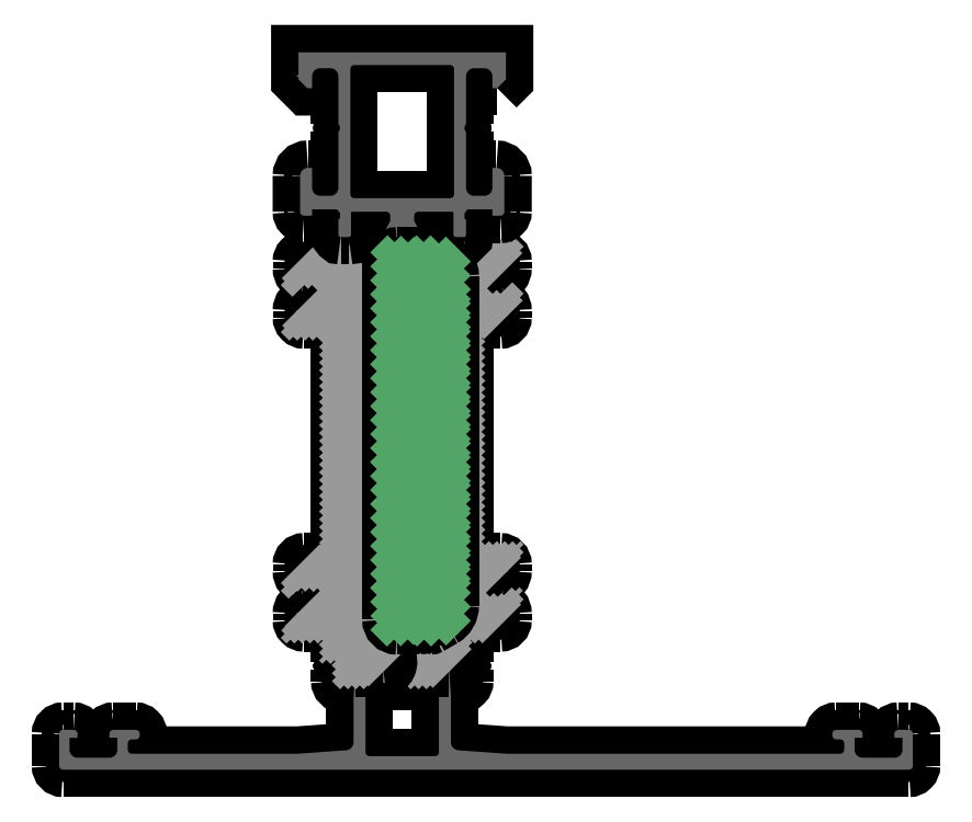
<metadata>
{"format":"dxf","ext":"dxf","renderer":"ezdxf+matplotlib","layout":"modelspace","background":"white","min_lineweight":24,"dpi":150}
</metadata>
<code>
0
SECTION
2
ENTITIES
0
POINT
8
FANGPUNKTE
10
0
20
5
30
0
0
POINT
8
FANGPUNKTE
10
0
20
0
30
0
0
POINT
8
FANGPUNKTE
10
107
20
0
30
0
0
POINT
8
FANGPUNKTE
10
107
20
5
30
0
0
POINT
8
FANGPUNKTE
10
56
20
5
30
0
0
POINT
8
FANGPUNKTE
10
56
20
90
30
0
0
POINT
8
FANGPUNKTE
10
30
20
90
30
0
0
POINT
8
FANGPUNKTE
10
30
20
5
30
0
0
INSERT
8
0S-Alu contour
2
442480__649F8874_664E_4450_81D0_AAE000C93B80_
10
0
20
0
30
0
0
ENDSEC
0
EOF

</code>
